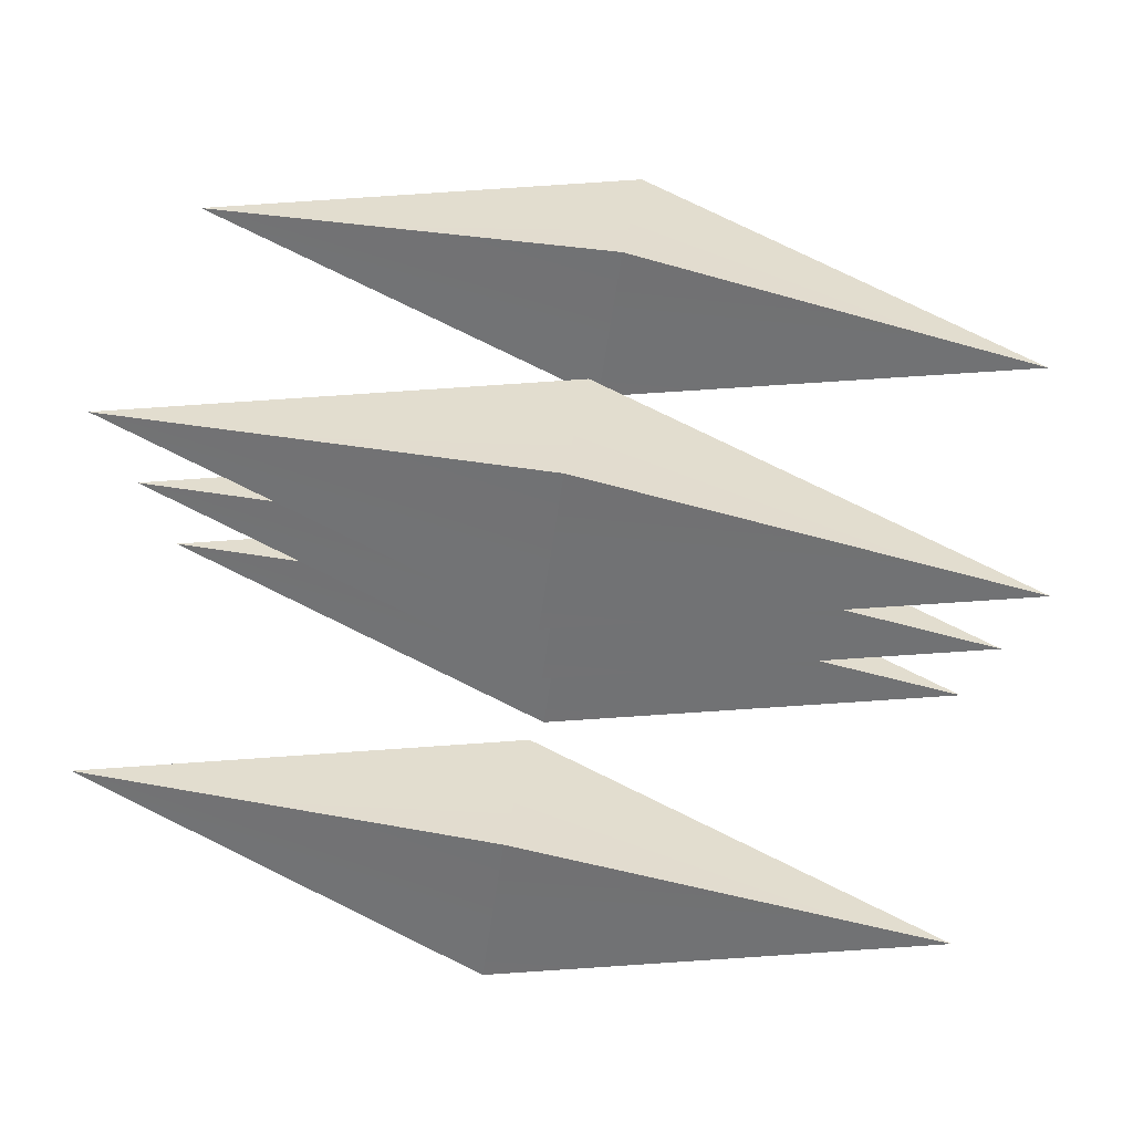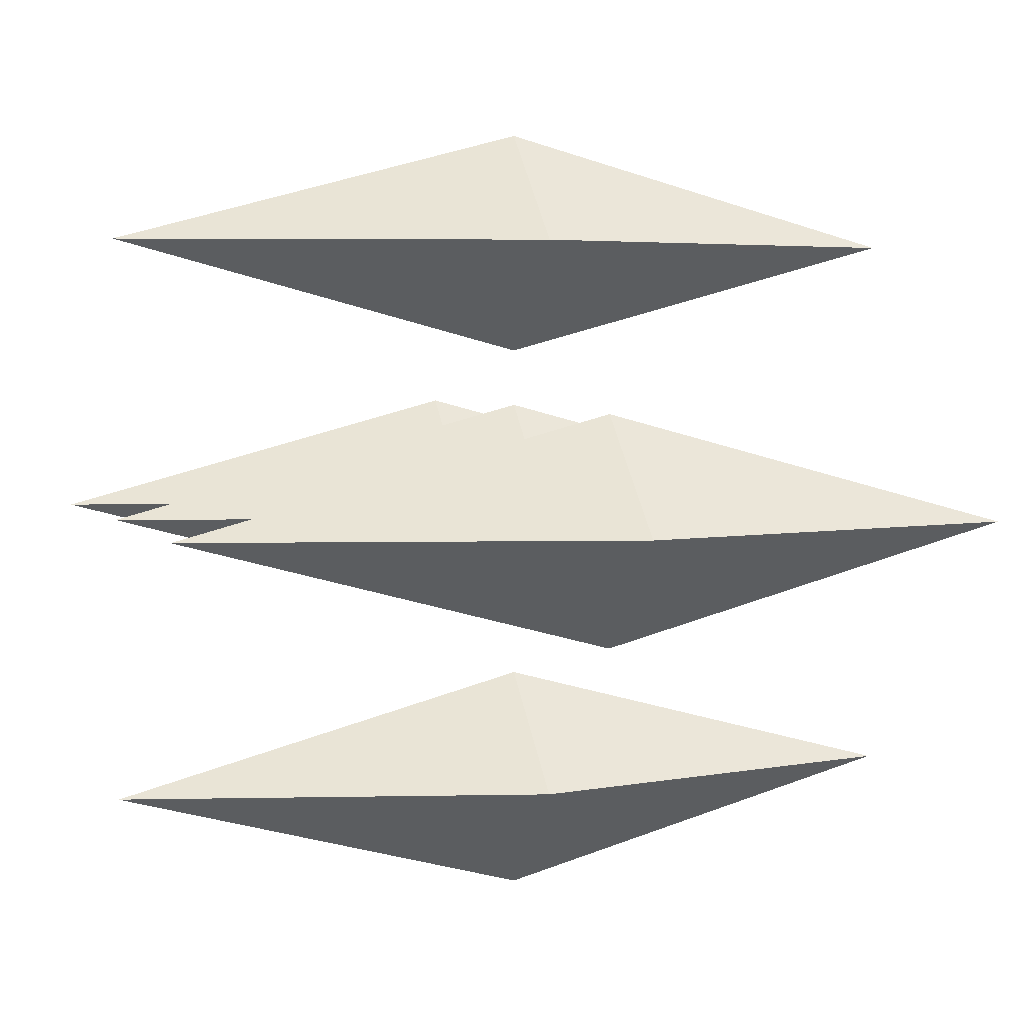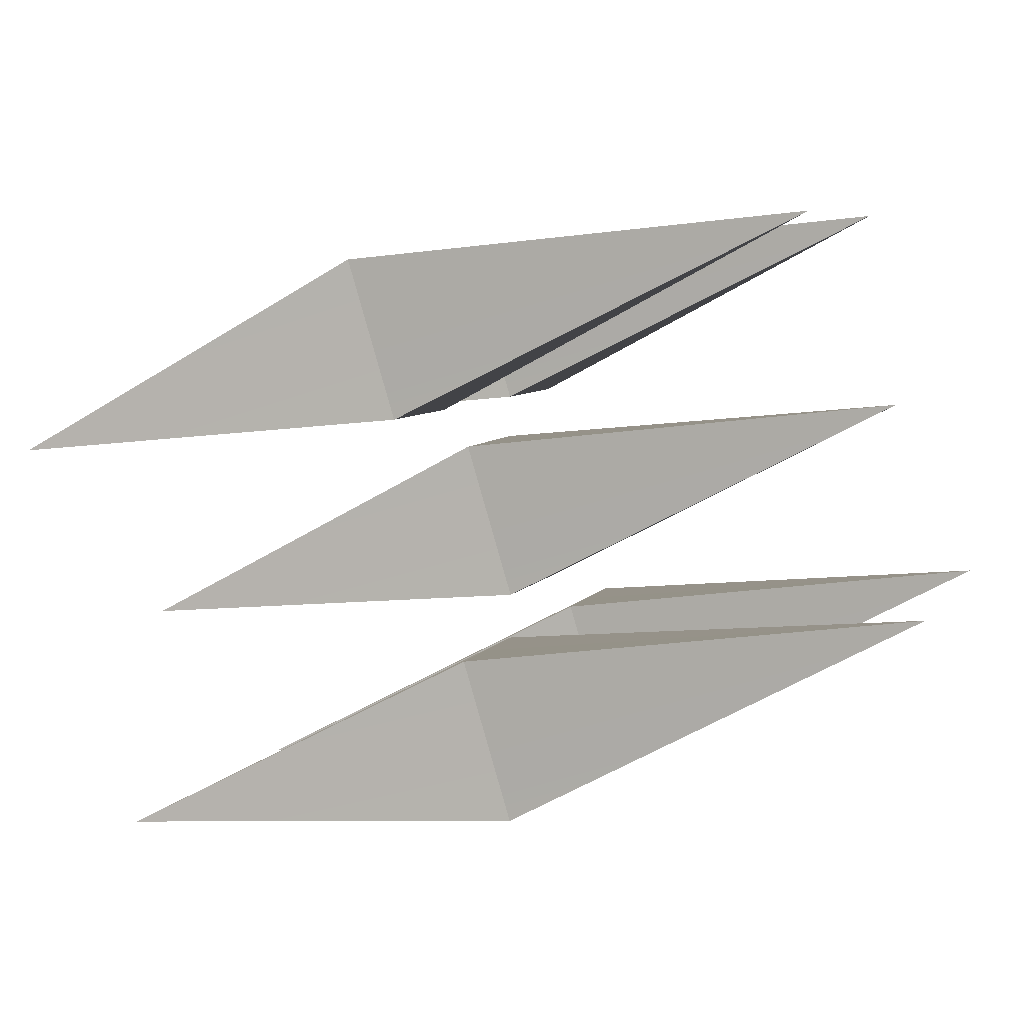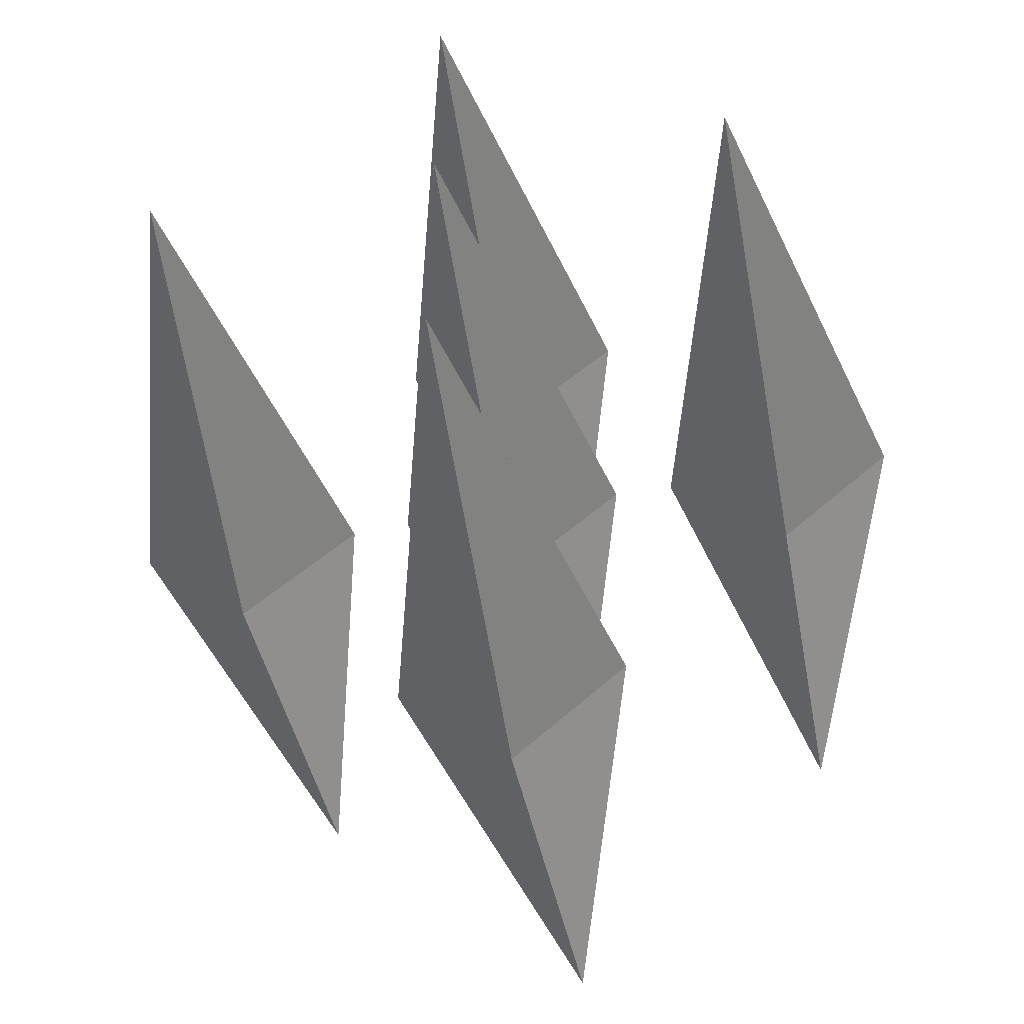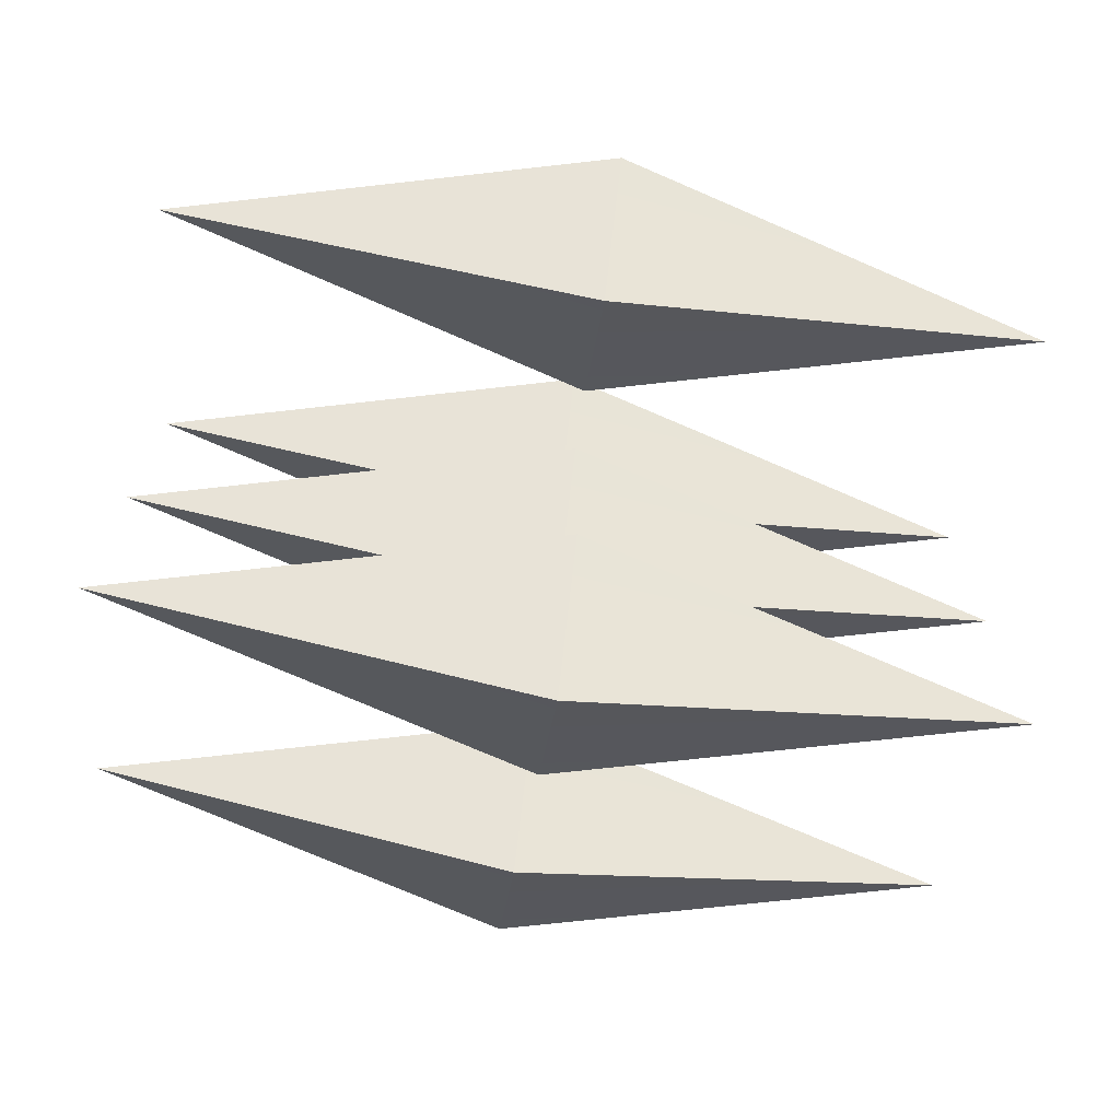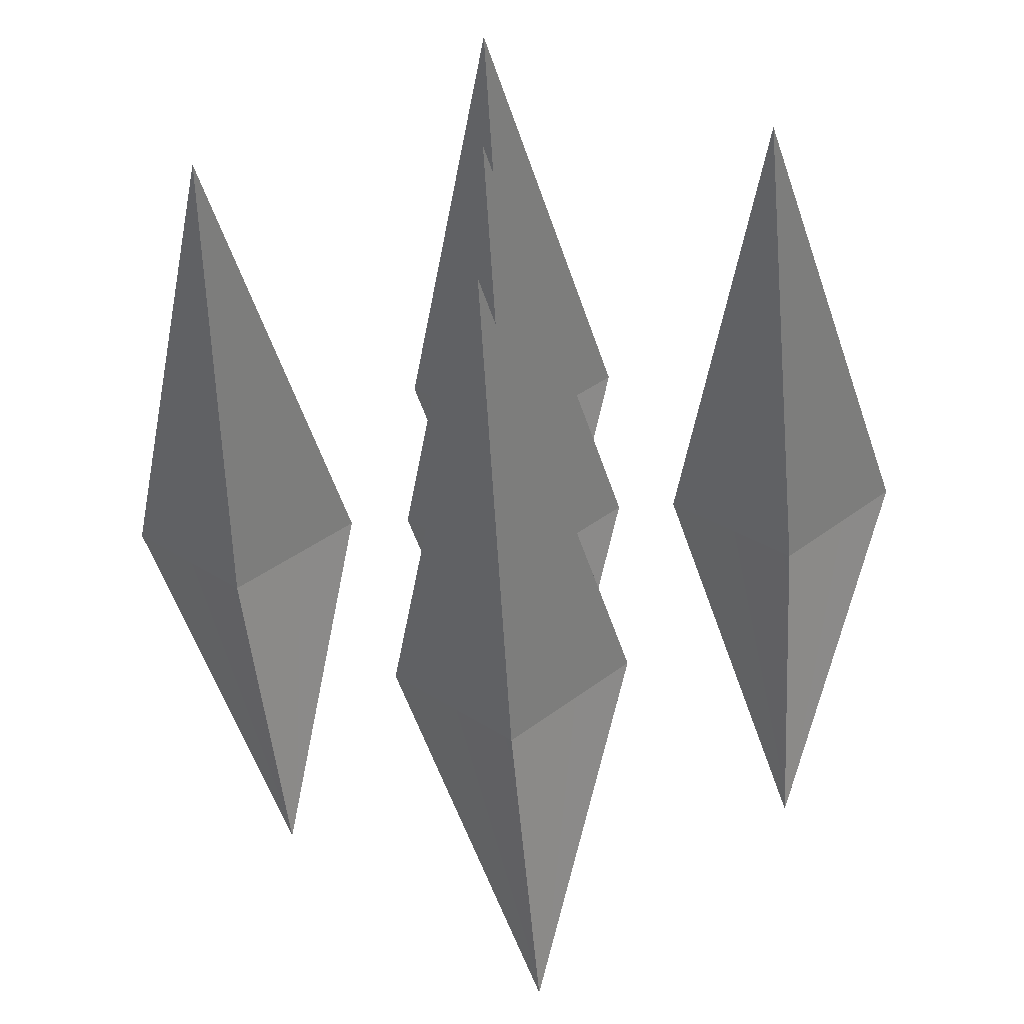
<metadata>
{"format":"obj","ext":"obj","renderer":"f3d","projection":"perspective","resolution":1024,"background":"white","views":[{"elev":78.8,"azim":11.1,"up":"+Z"},{"elev":3.9,"azim":161.2,"up":"+Y"},{"elev":-41.5,"azim":23.0,"up":"+Z"},{"elev":-54.0,"azim":-79.7,"up":"+Y"},{"elev":-72.7,"azim":-8.6,"up":"+Y"},{"elev":-57.8,"azim":94.0,"up":"+Z"}]}
</metadata>
<code>
o Cube.006
v 0.9966 0.9985 0.6667
v -0.9933 0.9985 0.6667
v -0.003173 0.9985 0.4015
v -0.003173 0.7333 0.6667
v -0.003173 0.9985 0.9318
v -0.003173 1.264 0.6667
f 4 2 3
f 3 2 6
f 6 2 5
f 5 2 4
f 1 5 4
f 1 6 5
f 1 3 6
f 1 4 3
o Cube.007
v 0.9966 0.3318 0
v -0.9933 0.3318 -0
v -0.003173 0.597 0
v -0.003173 0.3318 -0.2652
v -0.003173 0.06663 0
v -0.003173 0.3318 0.2652
f 10 8 9
f 9 8 12
f 12 8 11
f 11 8 10
f 7 11 10
f 7 12 11
f 7 9 12
f 7 10 9
o Cube.008
v 0.9966 0.9985 -0.6667
v -0.9933 0.9985 -0.6667
v -0.003173 0.9985 -0.4015
v -0.003173 1.264 -0.6667
v -0.003173 0.9985 -0.9318
v -0.003173 0.7333 -0.6667
f 16 14 15
f 15 14 18
f 18 14 17
f 17 14 16
f 13 17 16
f 13 18 17
f 13 15 18
f 13 16 15
o Cube.009
v 0.9966 1.668 0
v -0.9933 1.668 -1e-06
v -0.003173 1.403 -1e-06
v -0.003173 1.668 0.2652
v -0.003173 1.934 -0
v -0.003173 1.668 -0.2652
f 22 20 21
f 21 20 24
f 24 20 23
f 23 20 22
f 19 23 22
f 19 24 23
f 19 21 24
f 19 22 21
o Cube.010
v 0.9966 1.003 0
v -0.9933 1.003 -0
v -0.003173 1.003 -0.2652
v -0.003173 0.7377 -0
v -0.003173 1.003 0.2652
v -0.003173 1.268 0
f 28 26 27
f 27 26 30
f 30 26 29
f 29 26 28
f 25 29 28
f 25 30 29
f 25 27 30
f 25 28 27

</code>
